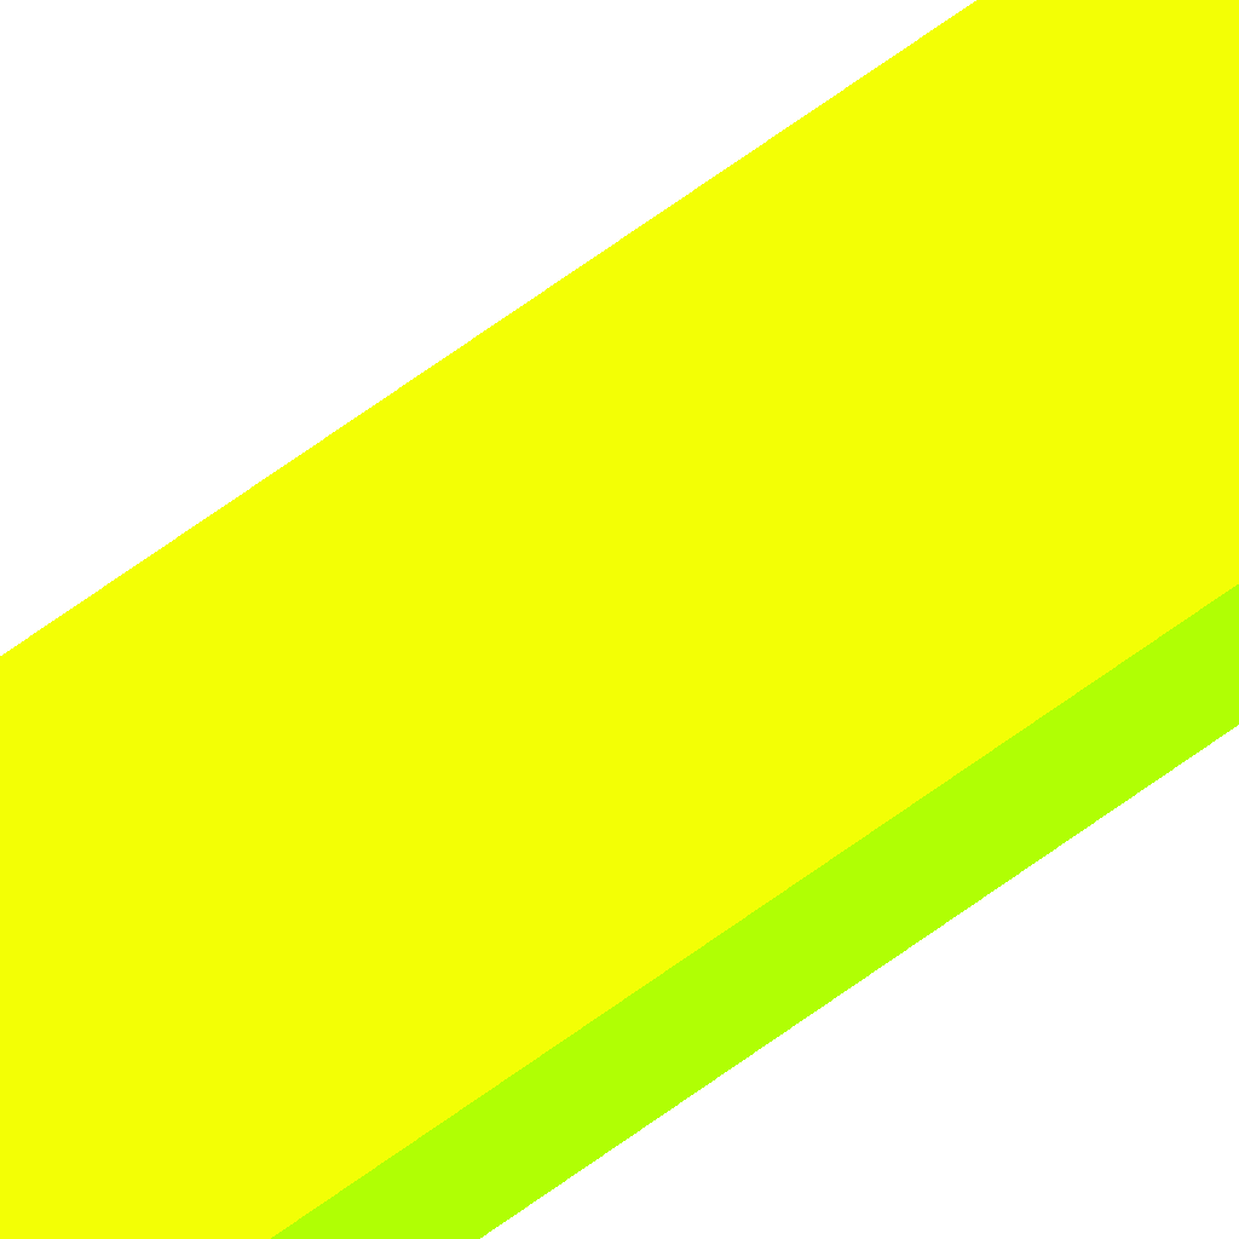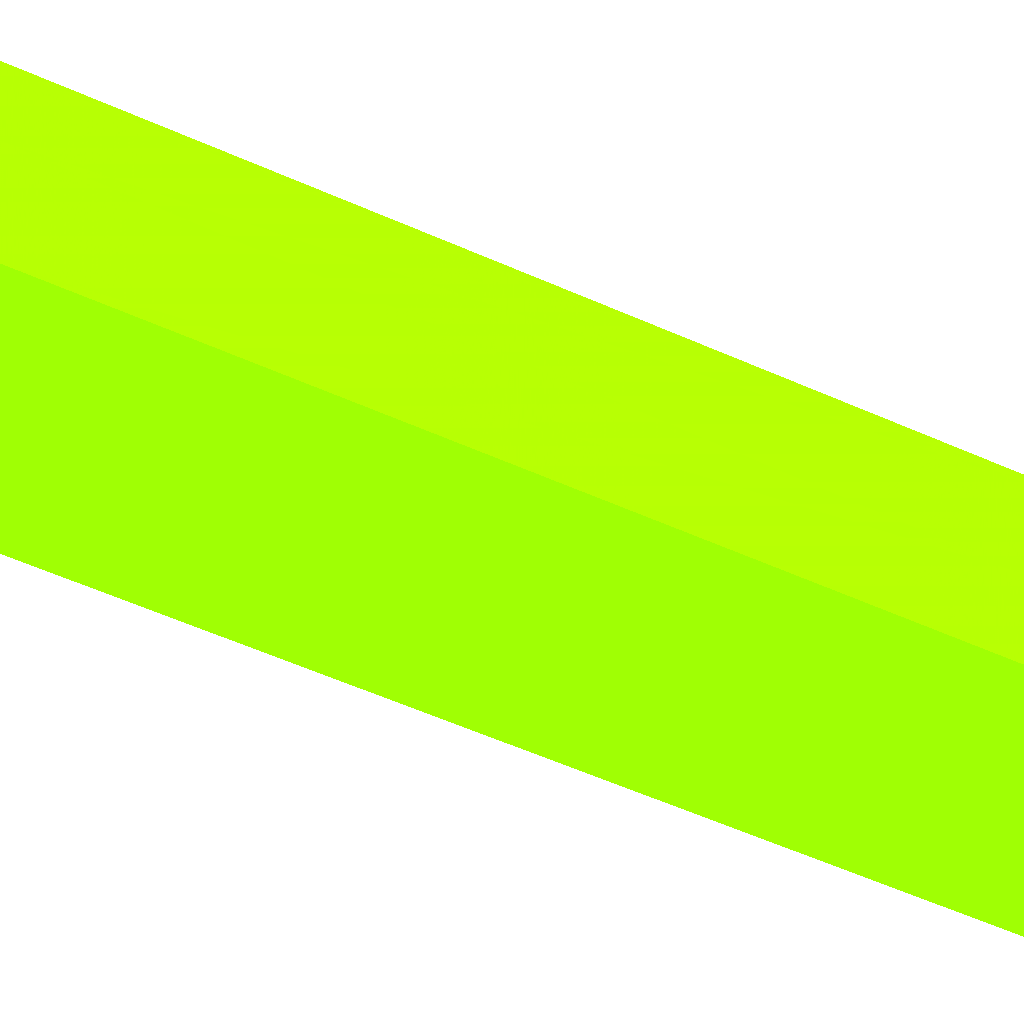
<metadata>
{"format":"obj","ext":"obj","renderer":"f3d","projection":"perspective","resolution":1024,"background":"white","views":[{"elev":52.4,"azim":49.6,"up":"+Y"},{"elev":-4.7,"azim":11.9,"up":"+Y"}]}
</metadata>
<code>
v 2.403 -6.213 -6.101 0.5059 0.9882 0.01176
v 2.266 -6.25 -6.101 0.5059 0.9882 0.01176
v 2.403 -6.25 -6.101 0.5059 0.9882 0.01176
v 2.403 -6.213 -13.18 0.5059 0.9882 0.01176
v 2.266 -6.25 -13.5 0.5059 0.9882 0.01176
v 2.403 -6.25 -13.5 0.5059 0.9882 0.01176
v 2.403 -6.216 -13.5 0.5059 0.9882 0.01176
v 2.266 -6.25 -13.5 0.5059 0.9882 0.01176
f 1 2 3
f 1 3 6
f 1 6 7
f 1 7 4
f 1 4 5
f 1 5 2
f 2 5 6
f 2 6 3
f 4 7 8
f 4 8 5
f 5 8 7
f 5 7 6

</code>
